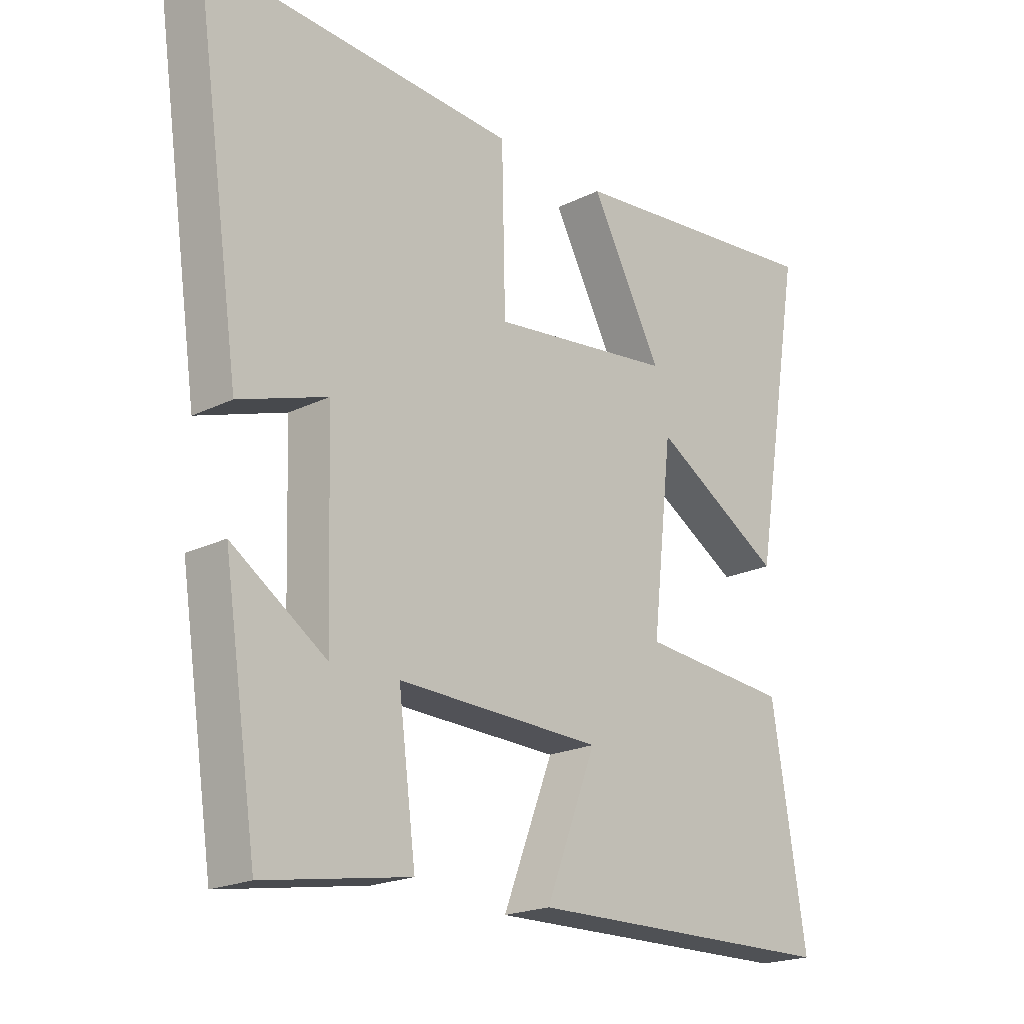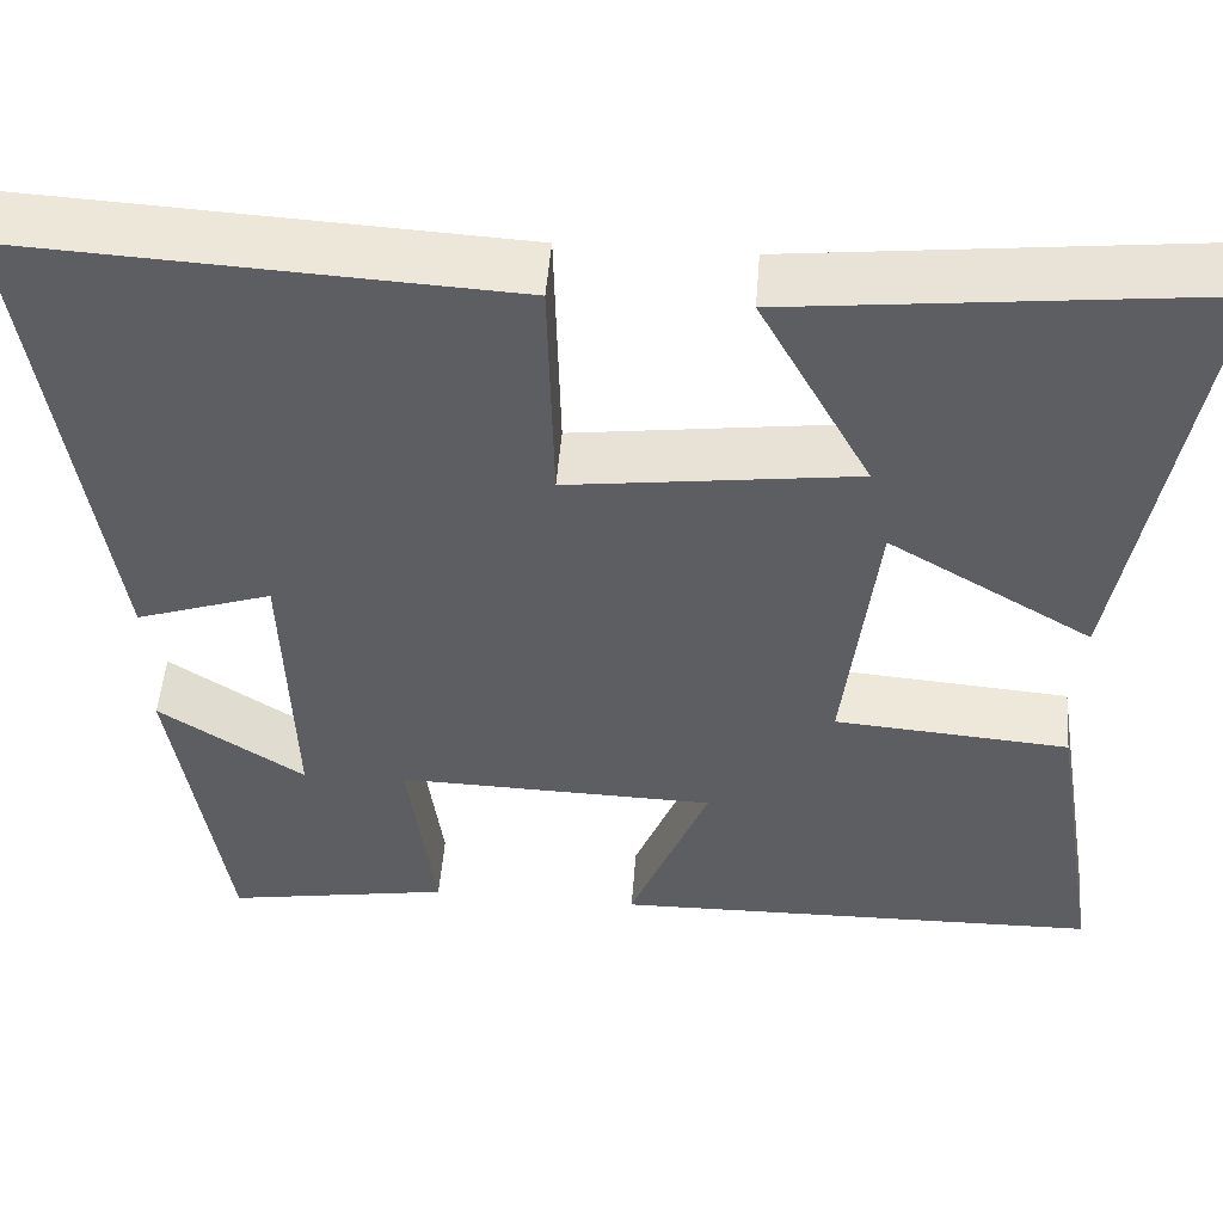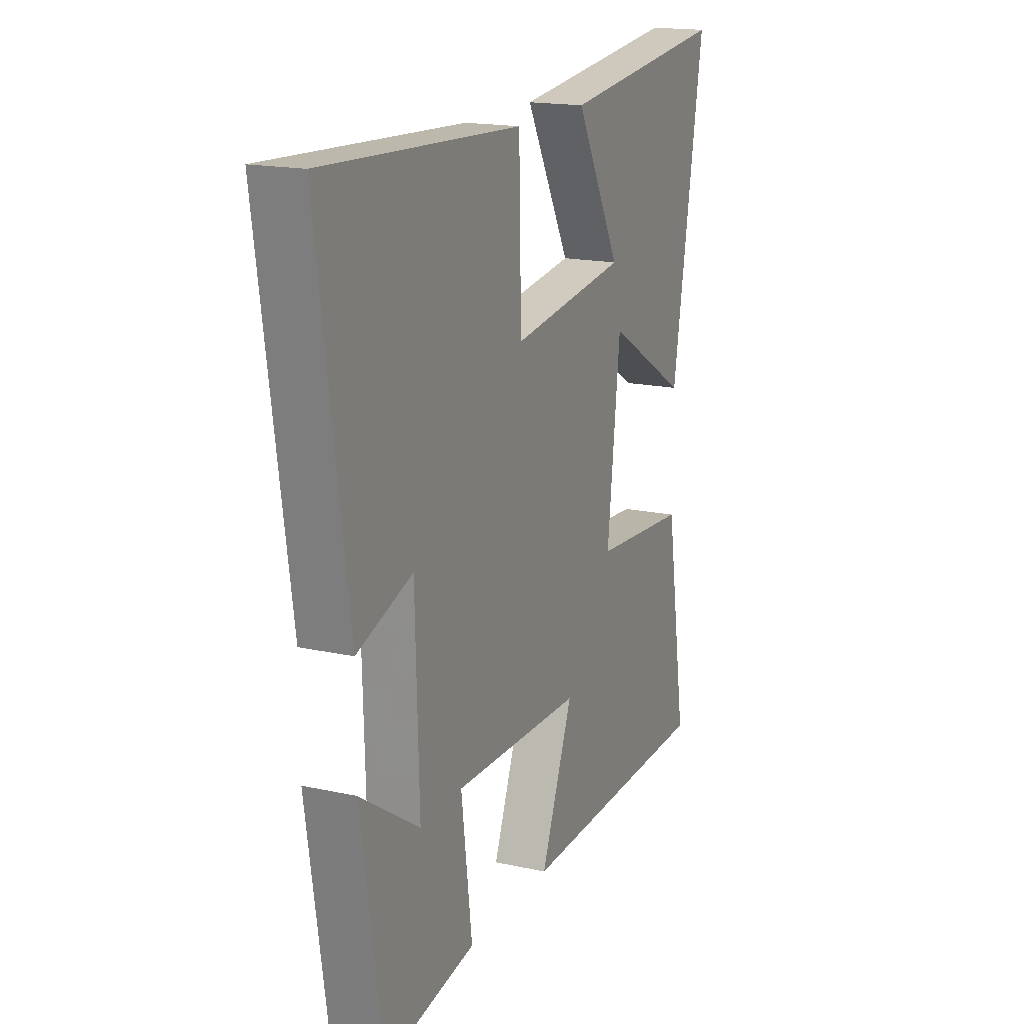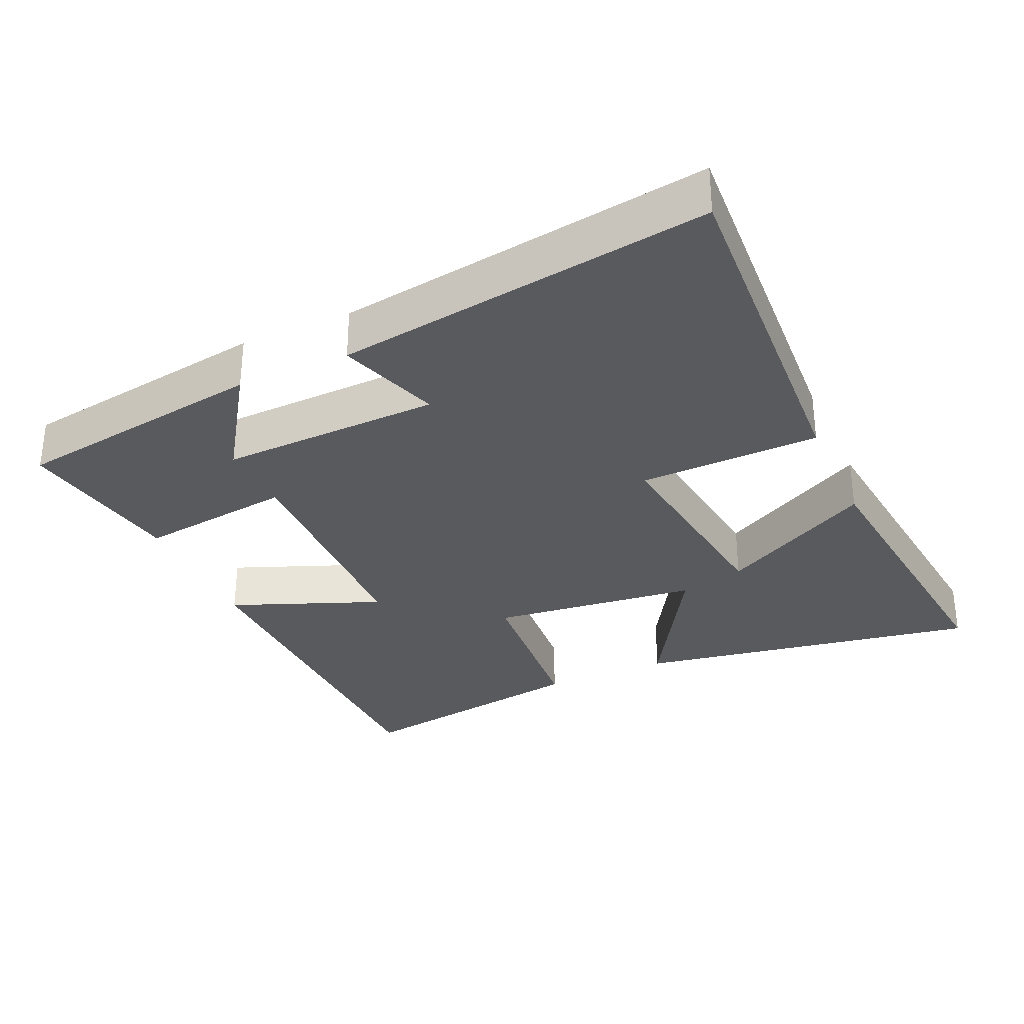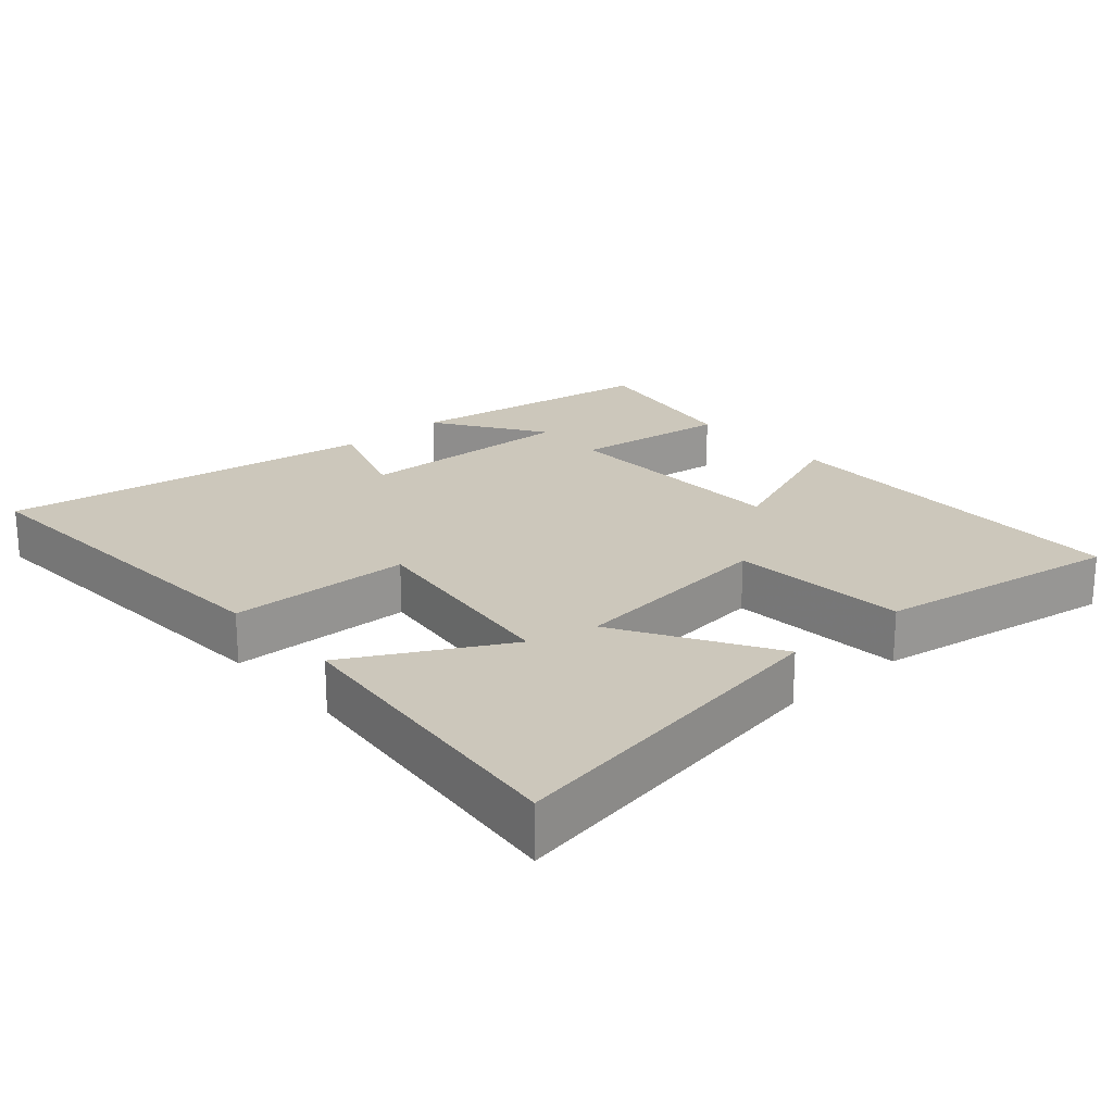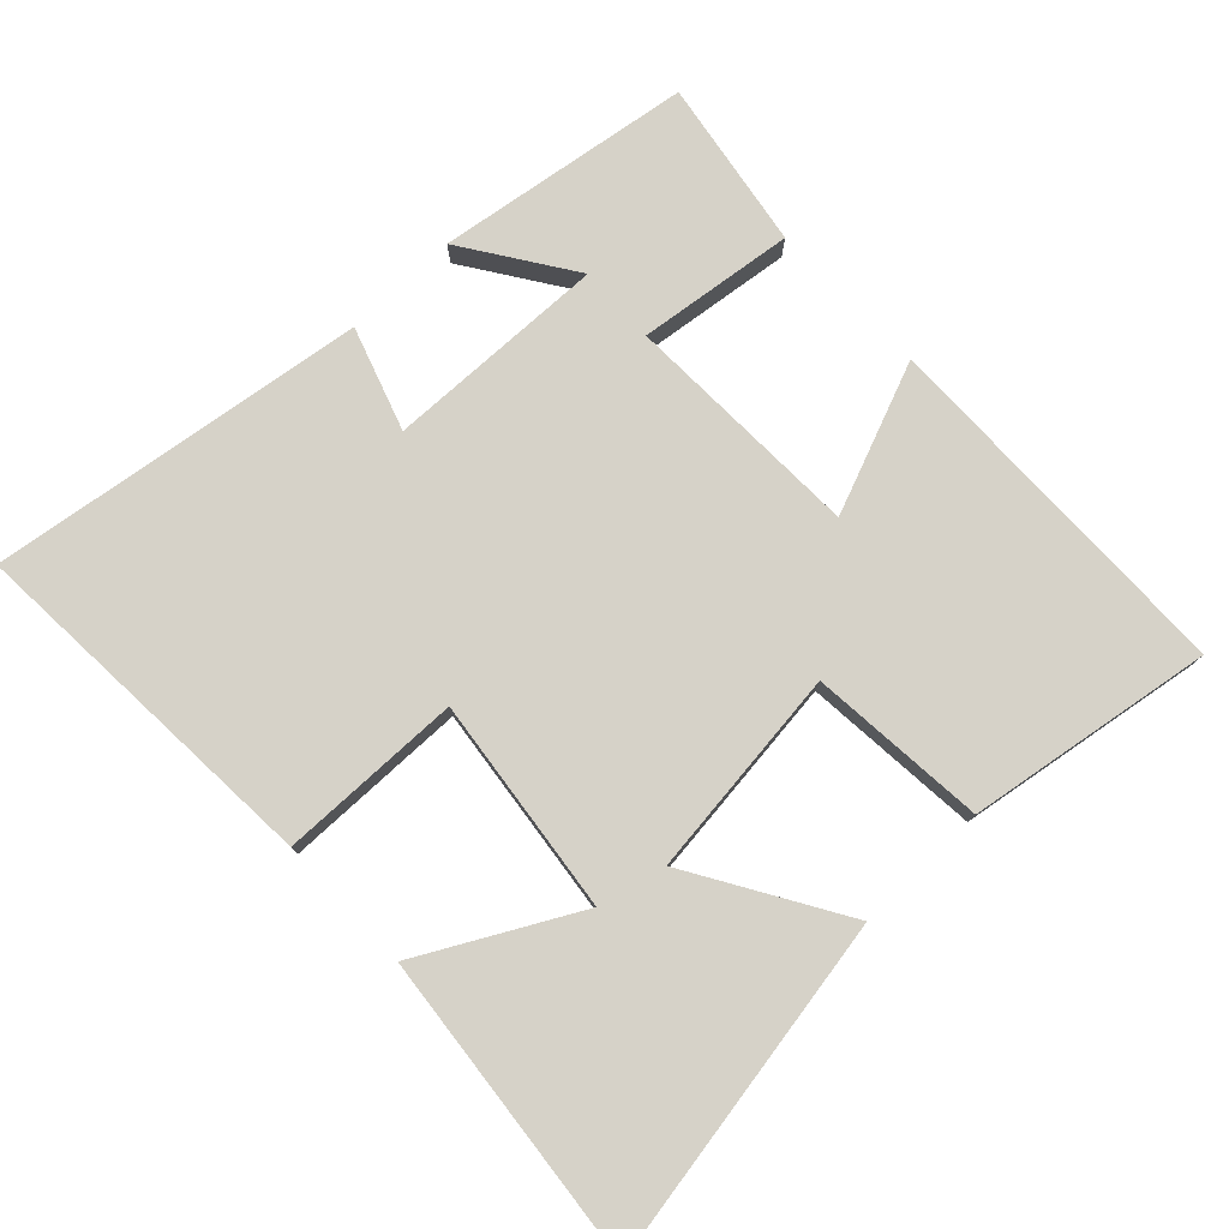
<metadata>
{"format":"obj","ext":"obj","renderer":"f3d","projection":"perspective","resolution":1024,"background":"white","views":[{"elev":-20.5,"azim":-48.2,"up":"+Z"},{"elev":50.8,"azim":4.5,"up":"+Z"},{"elev":17.3,"azim":-66.3,"up":"+Z"},{"elev":-31.7,"azim":-65.9,"up":"+Y"},{"elev":21.7,"azim":48.5,"up":"+Y"},{"elev":77.5,"azim":46.2,"up":"+Y"}]}
</metadata>
<code>
v -0.444 0.07 -0.542
v -0.5 0.07 -0.176
v -0.343 0.07 -0.28
v -0.353 0.07 0.038
v -0.5 0.07 -0.012
v -0.579 0.07 0.528
v -0.056 0.07 0.5
v -0.05 0.07 0.239
v 0.258 0.07 0.279
v 0.138 0.07 0.5
v 0.584 0.07 0.549
v 0.5 0.07 0.052
v 0.281 0.07 0.182
v 0.247 0.07 -0.118
v 0.5 0.07 -0.138
v 0.557 0.07 -0.489
v 0.029 0.07 -0.5
v 0.114 0.07 -0.284
v -0.23 0.07 -0.276
v -0.201 0.07 -0.5
v -0.444 0 -0.542
v -0.5 0 -0.176
v -0.343 0 -0.28
v -0.353 0 0.038
v -0.5 0 -0.012
v -0.579 0 0.528
v -0.056 0 0.5
v -0.05 0 0.239
v 0.258 0 0.279
v 0.138 0 0.5
v 0.584 0 0.549
v 0.5 0 0.052
v 0.281 0 0.182
v 0.247 0 -0.118
v 0.5 0 -0.138
v 0.557 0 -0.489
v 0.029 0 -0.5
v 0.114 0 -0.284
v -0.23 0 -0.276
v -0.201 0 -0.5
f 19 20 1
f 16 17 18
f 15 16 18
f 14 15 18
f 13 14 18 19
f 11 12 13
f 11 13 19
f 9 10 11
f 9 11 19
f 8 9 19
f 6 7 8
f 5 6 8
f 4 5 8
f 3 4 8 19
f 1 2 3
f 1 3 19
f 21 40 39
f 38 37 36
f 38 36 35
f 38 35 34
f 39 38 34 33
f 33 32 31
f 39 33 31
f 31 30 29
f 39 31 29
f 39 29 28
f 28 27 26
f 28 26 25
f 28 25 24
f 39 28 24 23
f 23 22 21
f 39 23 21
f 1 21 22 2
f 2 22 23 3
f 3 23 24 4
f 4 24 25 5
f 5 25 26 6
f 6 26 27 7
f 7 27 28 8
f 8 28 29 9
f 9 29 30 10
f 10 30 31 11
f 11 31 32 12
f 12 32 33 13
f 13 33 34 14
f 14 34 35 15
f 15 35 36 16
f 16 36 37 17
f 17 37 38 18
f 18 38 39 19
f 19 39 40 20
f 20 40 21 1

</code>
